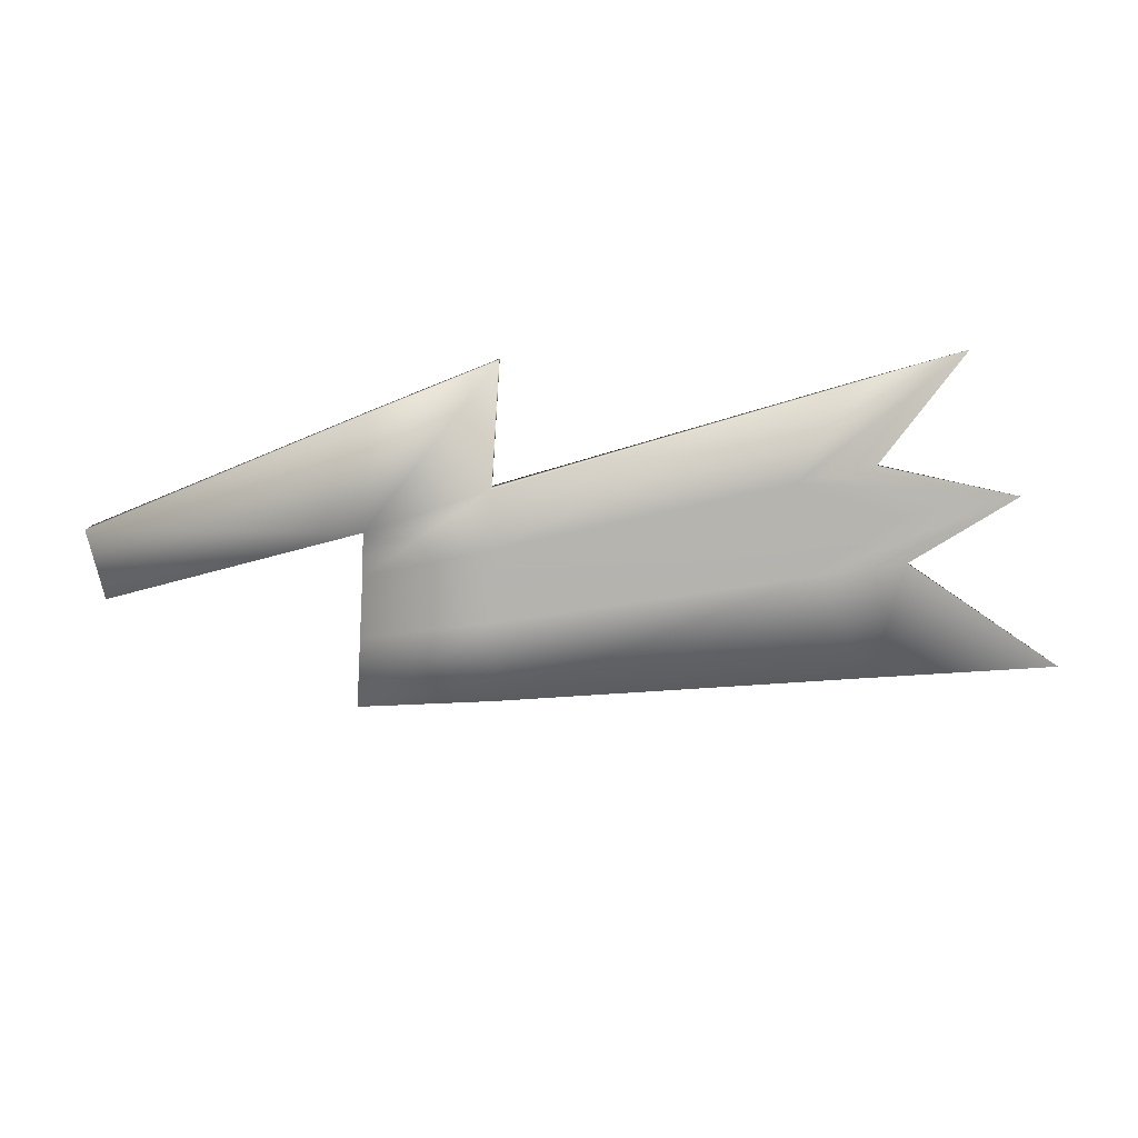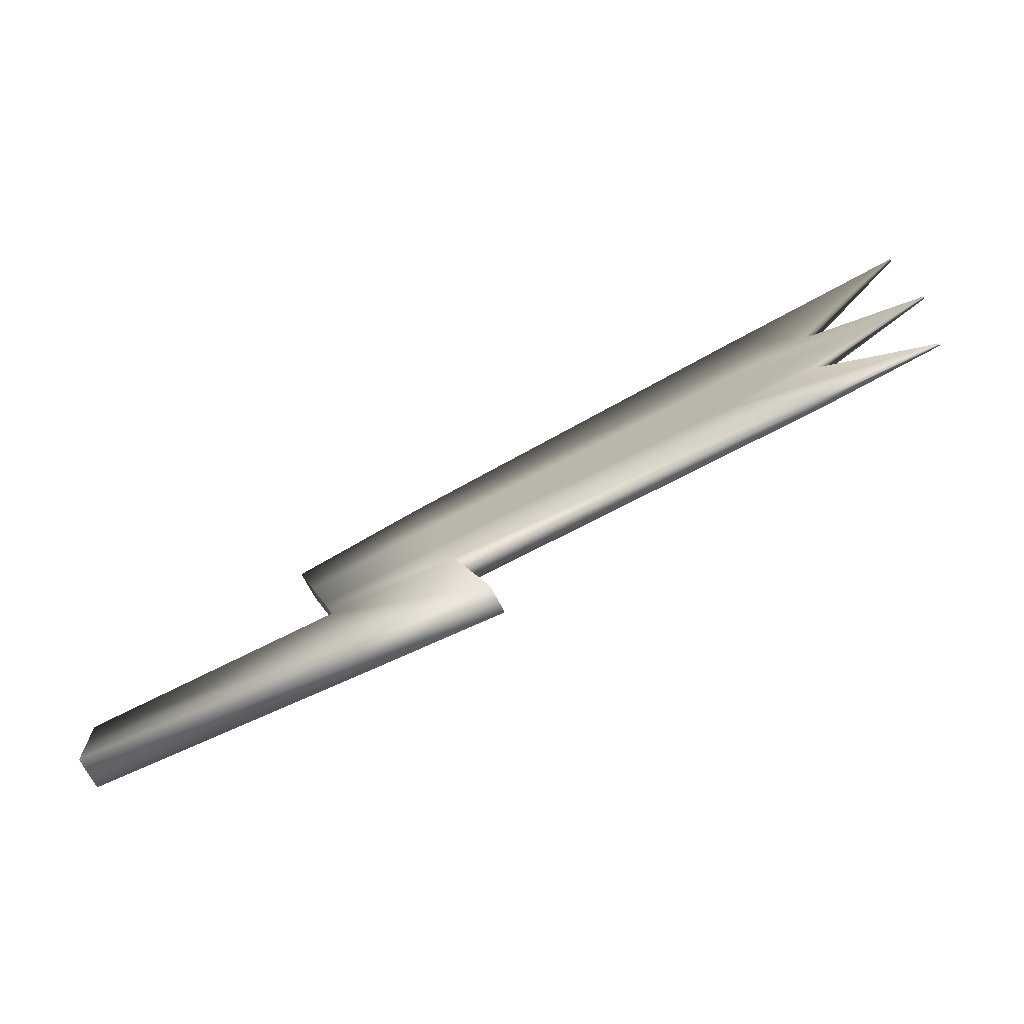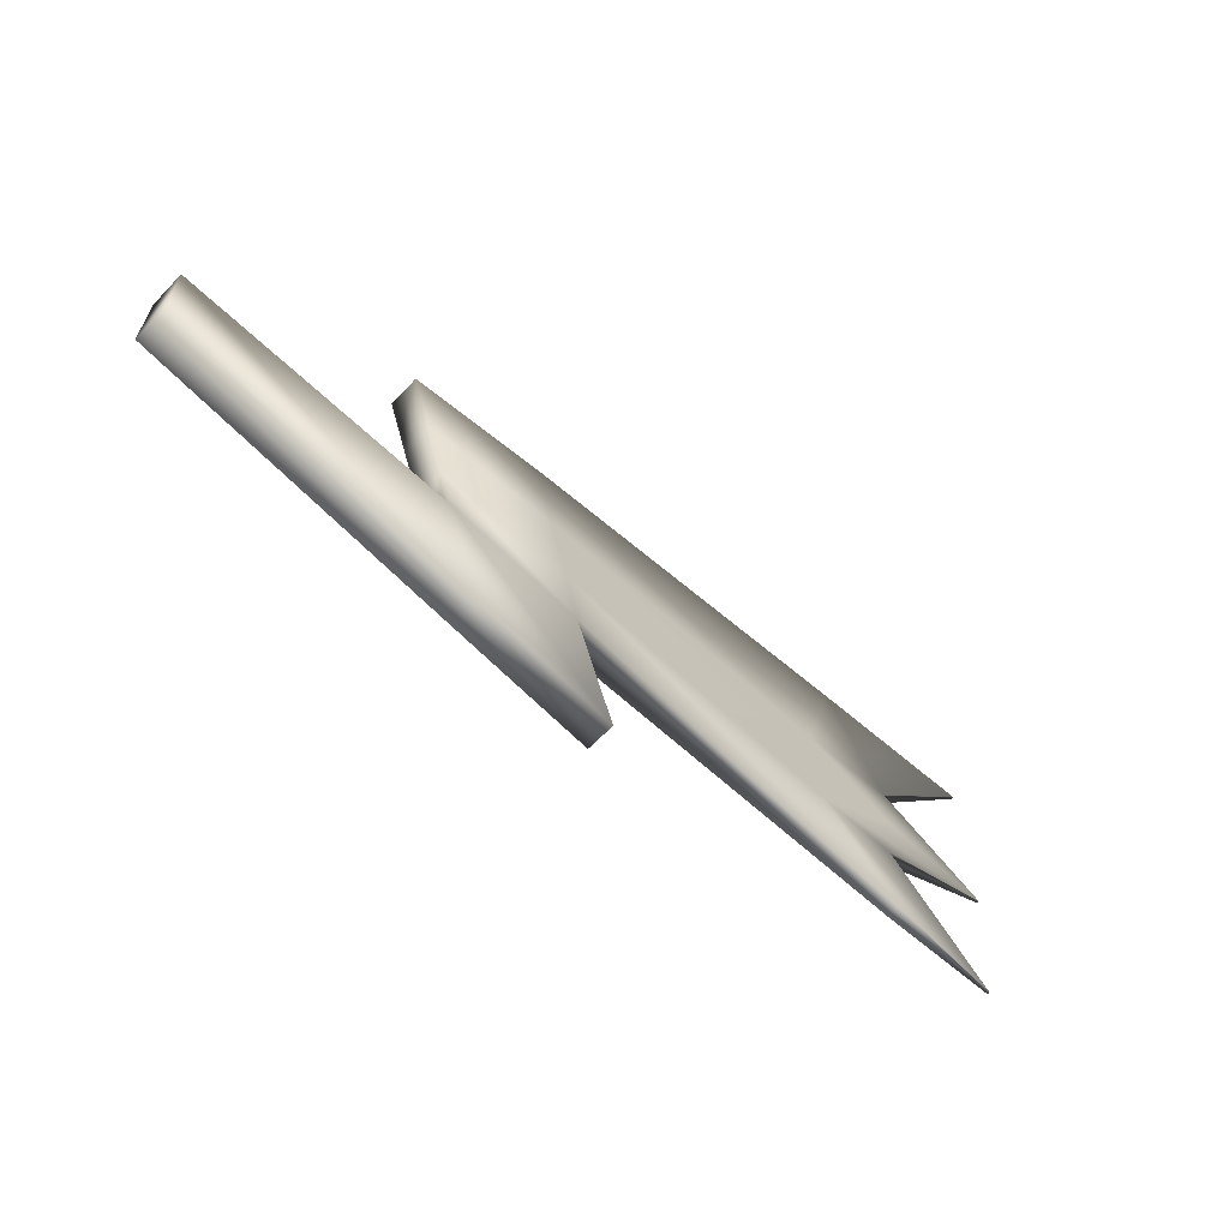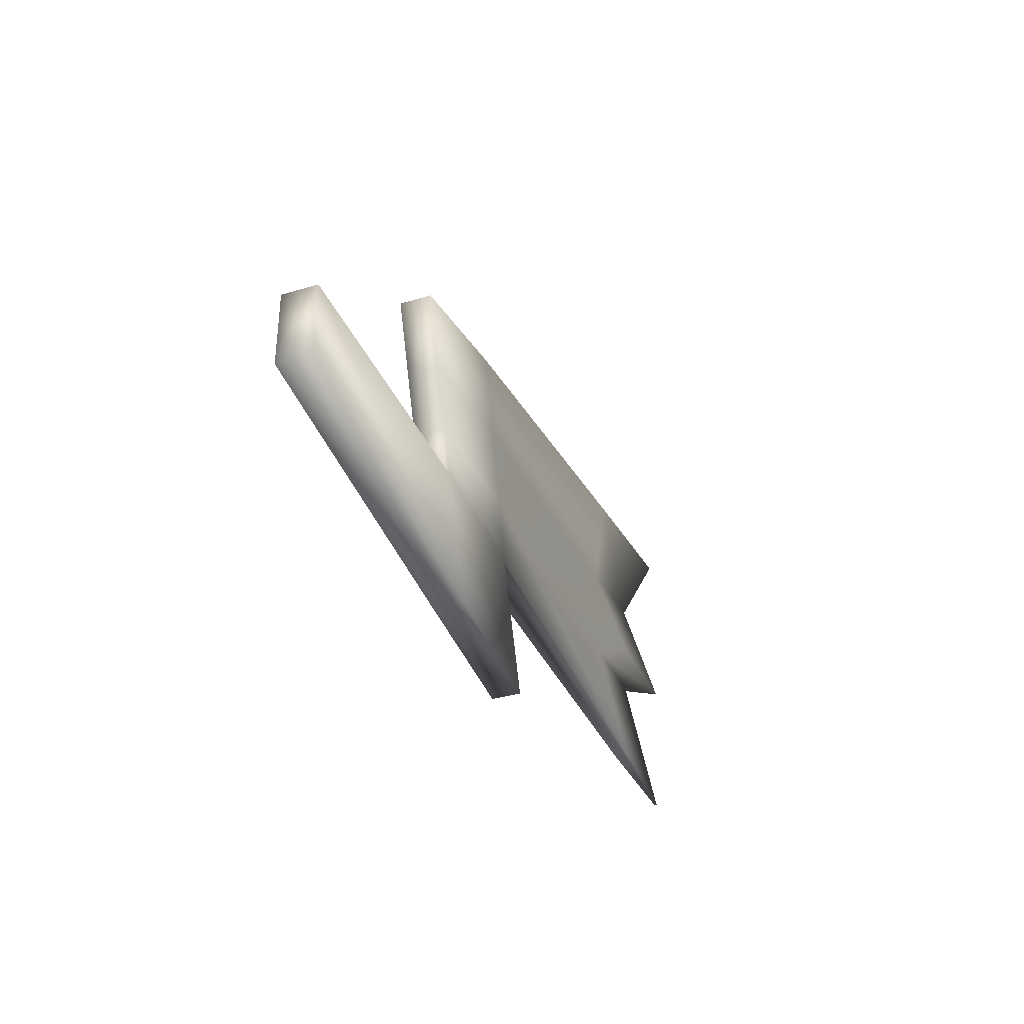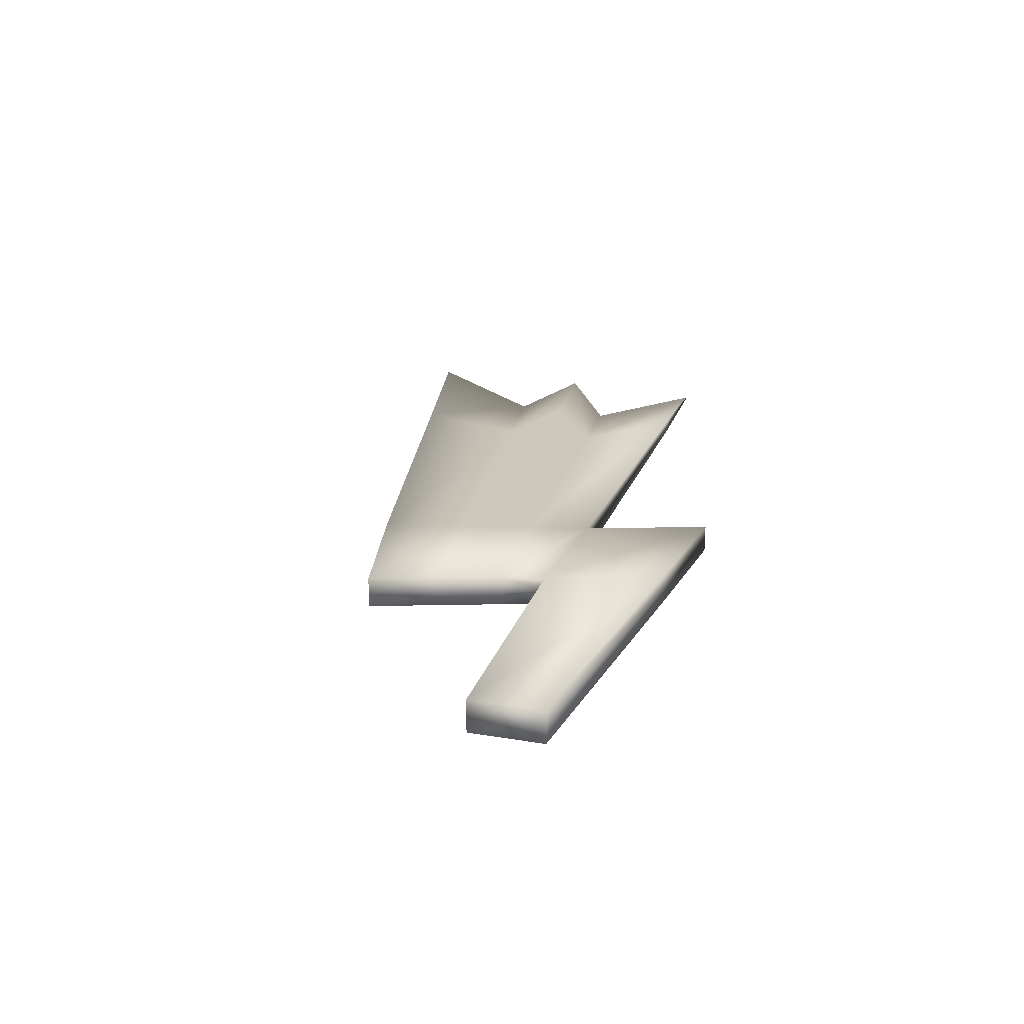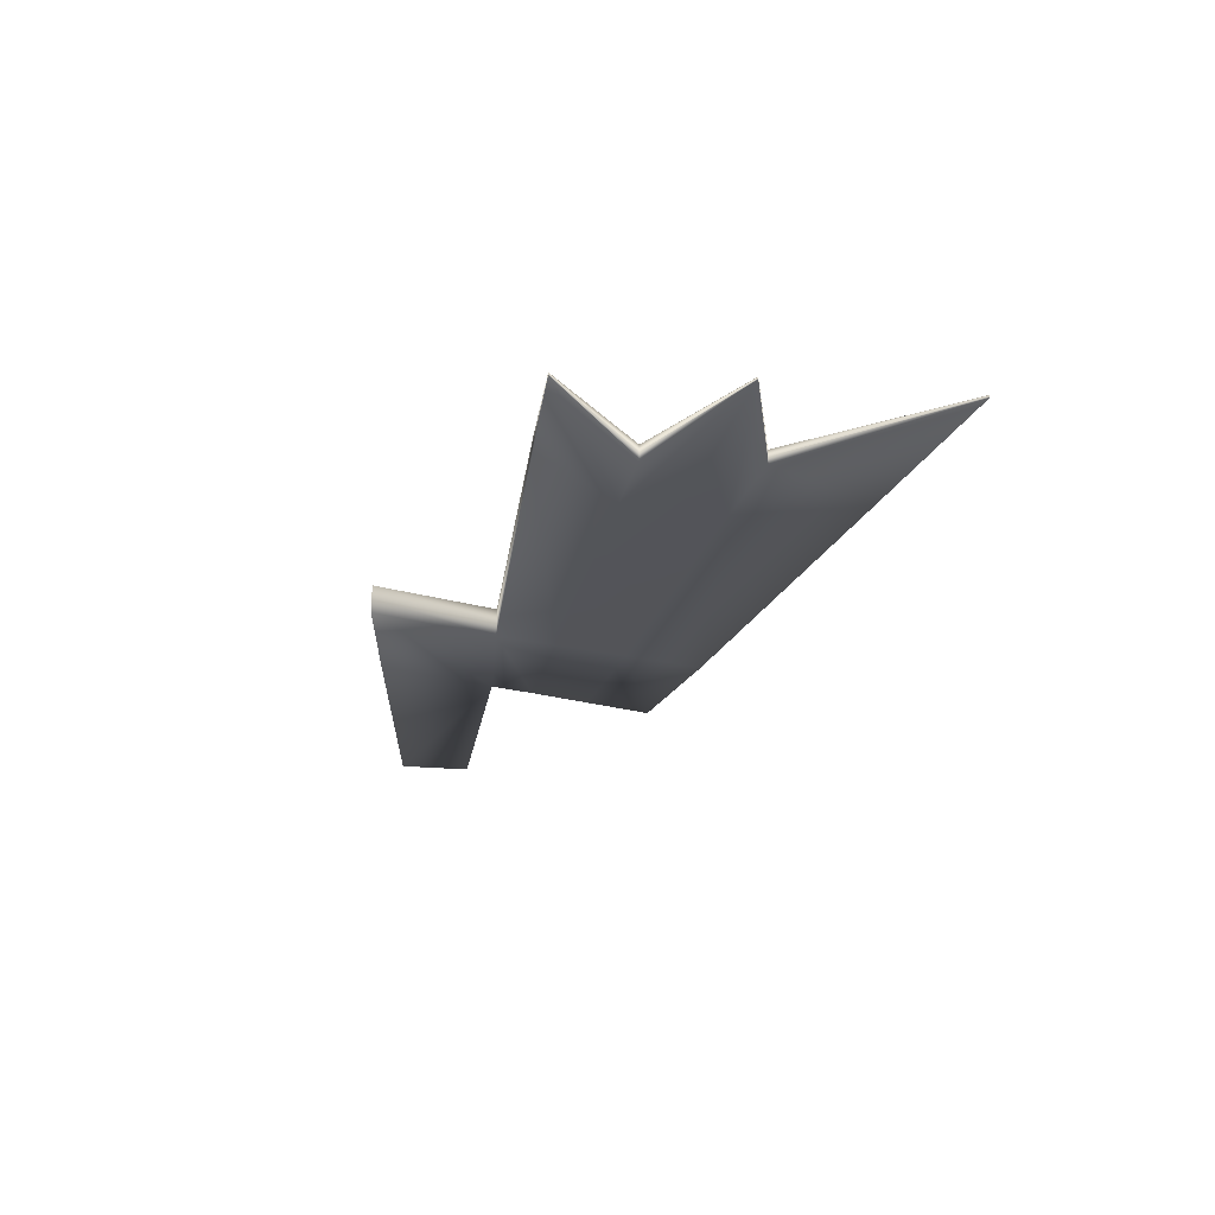
<metadata>
{"format":"obj","ext":"obj","renderer":"f3d","projection":"perspective","resolution":1024,"background":"white","views":[{"elev":-80.0,"azim":14.4,"up":"+Z"},{"elev":-71.0,"azim":27.3,"up":"+Y"},{"elev":-62.9,"azim":-43.6,"up":"+Y"},{"elev":-36.0,"azim":-68.2,"up":"+Y"},{"elev":22.7,"azim":-74.1,"up":"+Z"},{"elev":-22.7,"azim":80.9,"up":"+Z"}]}
</metadata>
<code>
g pm0479_16_LArmSkin_tx0
v 0.1558 0.1022 -0.002209
v 0.1186 0.1023 -0.002444
v 0.1186 0.09214 -0.002444
v 0.1612 0.08623 -0.002176
v 0.1802 0.08376 -0.002056
v 0.1746 0.1007 -0.002091
v 0.1541 0.1081 -0.00222
v 0.1728 0.109 -0.002103
v 0.1529 0.112 -0.002228
v 0.227 0.09901 -0.001023
v 0.1716 0.1137 -0.00211
v 0.1514 0.1164 -0.002237
v 0.2157 0.1106 -0.001062
v 0.2433 0.09858 -0.0002976
v 0.2273 0.111 -0.001022
v 0.2459 0.1203 -0.0002958
v 0.1704 0.1191 -0.002118
v 0.1484 0.1259 -0.002256
v 0.1675 0.13 -0.002136
v 0.2284 0.1187 -0.001019
v 0.2147 0.1239 -0.001066
v 0.2197 0.1402 -0.001049
v 0.2283 0.1254 -0.001019
v 0.2459 0.1454 -0.0002958
v 0.1612 0.08623 0.001917
v 0.1186 0.09214 0.002186
v 0.1186 0.1023 0.002186
v 0.1558 0.1022 0.001951
v 0.1802 0.08376 0.001798
v 0.1746 0.1007 0.001833
v 0.1541 0.1081 0.001962
v 0.1728 0.109 0.001844
v 0.1529 0.112 0.00197
v 0.227 0.09901 0.0007651
v 0.1716 0.1137 0.001852
v 0.1514 0.1164 0.001979
v 0.2157 0.1106 0.0008039
v 0.2433 0.09858 3.925e-05
v 0.2273 0.111 0.0007641
v 0.2459 0.1203 3.748e-05
v 0.1704 0.1191 0.00186
v 0.1484 0.1259 0.001998
v 0.1675 0.13 0.001878
v 0.2284 0.1187 0.0007603
v 0.2147 0.1239 0.0008074
v 0.2197 0.1402 0.0007903
v 0.2283 0.1254 0.0007604
v 0.2459 0.1454 3.748e-05
v 0.1186 0.1023 0.002186
v 0.1186 0.09214 0.002186
v 0.1186 0.09214 -5.449e-05
v 0.1186 0.1023 -5.449e-05
v 0.1558 0.1022 -6.206e-05
v 0.1558 0.1022 0.001951
v 0.1541 0.1081 0.001962
v 0.1541 0.1081 -6.171e-05
v 0.1529 0.112 0.00197
v 0.1529 0.112 -6.146e-05
v 0.1514 0.1164 0.001979
v 0.1514 0.1164 -6.117e-05
v 0.1484 0.1259 0.001998
v 0.1484 0.1259 -6.056e-05
v 0.1675 0.13 0.001878
v 0.1675 0.13 -6.444e-05
v 0.2197 0.1402 0.0007903
v 0.2197 0.1402 -9.951e-05
v 0.2459 0.1454 3.748e-05
v 0.2459 0.1454 -0.0001238
v 0.1612 0.08623 -6.315e-05
v 0.1186 0.09214 -5.449e-05
v 0.1186 0.09214 0.002186
v 0.1612 0.08623 0.001917
v 0.1802 0.08376 -6.701e-05
v 0.1802 0.08376 0.001798
v 0.1746 0.1007 -6.588e-05
v 0.1746 0.1007 0.001833
v 0.227 0.09901 -0.0001003
v 0.227 0.09901 0.0007651
v 0.2433 0.09858 -0.0001237
v 0.2433 0.09858 3.925e-05
v 0.2283 0.1254 0.0007604
v 0.2459 0.1454 3.748e-05
v 0.2459 0.1454 -0.0001238
v 0.2283 0.1254 -0.0001005
v 0.2459 0.1203 3.748e-05
v 0.2459 0.1203 -0.0001238
v 0.2433 0.09858 3.925e-05
v 0.2273 0.111 -0.0001004
v 0.2433 0.09858 -0.0001237
v 0.2273 0.111 0.0007641
v 0.2459 0.1203 -0.0001238
v 0.2459 0.1203 3.748e-05
v 0.1186 0.1023 -5.449e-05
v 0.1186 0.09214 -5.449e-05
v 0.1186 0.09214 -0.002444
v 0.1186 0.1023 -0.002444
v 0.1558 0.1022 -6.206e-05
v 0.1558 0.1022 -0.002209
v 0.1541 0.1081 -6.171e-05
v 0.1541 0.1081 -0.00222
v 0.1529 0.112 -6.146e-05
v 0.1529 0.112 -0.002228
v 0.1514 0.1164 -6.117e-05
v 0.1514 0.1164 -0.002237
v 0.1484 0.1259 -6.056e-05
v 0.1484 0.1259 -0.002256
v 0.1675 0.13 -6.444e-05
v 0.1675 0.13 -0.002136
v 0.2197 0.1402 -9.951e-05
v 0.2197 0.1402 -0.001049
v 0.2459 0.1454 -0.0001238
v 0.2459 0.1454 -0.0002958
v 0.1612 0.08623 -0.002176
v 0.1186 0.09214 -0.002444
v 0.1186 0.09214 -5.449e-05
v 0.1612 0.08623 -6.315e-05
v 0.1802 0.08376 -0.002056
v 0.1802 0.08376 -6.701e-05
v 0.1746 0.1007 -0.002091
v 0.1746 0.1007 -6.588e-05
v 0.227 0.09901 -0.001023
v 0.227 0.09901 -0.0001003
v 0.2433 0.09858 -0.0002976
v 0.2433 0.09858 -0.0001237
v 0.2283 0.1254 -0.0001005
v 0.2459 0.1454 -0.0001238
v 0.2459 0.1454 -0.0002958
v 0.2283 0.1254 -0.001019
v 0.2459 0.1203 -0.0001238
v 0.2459 0.1203 -0.0002958
v 0.2433 0.09858 -0.0001237
v 0.2273 0.111 -0.001022
v 0.2433 0.09858 -0.0002976
v 0.2273 0.111 -0.0001004
v 0.2459 0.1203 -0.0002958
v 0.2459 0.1203 -0.0001238
g pm0479_16_LArmSkin_tx0_0
f 3 2 1
f 4 3 1
f 4 1 5
f 1 6 5
f 6 1 7
f 8 6 7
f 8 7 9
f 10 6 8
f 11 8 9
f 11 9 12
f 13 10 8
f 8 11 13
f 14 10 13
f 15 14 13
f 15 13 16
f 17 11 12
f 17 12 18
f 19 17 18
f 11 20 13
f 13 20 16
f 20 11 17
f 21 17 19
f 21 20 17
f 16 20 21
f 22 21 19
f 23 16 21
f 23 21 22
f 24 23 22
f 27 26 25
f 28 27 25
f 28 25 29
f 30 28 29
f 28 30 31
f 30 32 31
f 31 32 33
f 30 34 32
f 32 35 33
f 33 35 36
f 34 37 32
f 35 32 37
f 34 38 37
f 38 39 37
f 37 39 40
f 35 41 36
f 36 41 42
f 41 43 42
f 44 35 37
f 44 37 40
f 35 44 41
f 41 45 43
f 44 45 41
f 44 40 45
f 45 46 43
f 40 47 45
f 45 47 46
f 47 48 46
f 51 50 49
f 52 51 49
f 53 52 49
f 54 53 49
f 53 54 55
f 56 53 55
f 56 55 57
f 58 56 57
f 58 57 59
f 60 58 59
f 60 59 61
f 62 60 61
f 62 61 63
f 64 62 63
f 64 63 65
f 66 64 65
f 66 65 67
f 68 66 67
f 71 70 69
f 72 71 69
f 69 73 72
f 73 74 72
f 73 75 74
f 75 76 74
f 75 77 76
f 77 78 76
f 77 79 78
f 79 80 78
f 83 82 81
f 84 83 81
f 84 81 85
f 86 84 85
f 89 88 87
f 88 90 87
f 88 91 90
f 91 92 90
f 95 94 93
f 96 95 93
f 96 93 97
f 98 96 97
f 98 97 99
f 100 98 99
f 100 99 101
f 102 100 101
f 102 101 103
f 104 102 103
f 104 103 105
f 106 104 105
f 106 105 107
f 108 106 107
f 108 107 109
f 110 108 109
f 110 109 111
f 112 110 111
f 115 114 113
f 116 115 113
f 113 117 116
f 117 118 116
f 117 119 118
f 119 120 118
f 119 121 120
f 121 122 120
f 121 123 122
f 123 124 122
f 127 126 125
f 128 127 125
f 128 125 129
f 130 128 129
f 133 132 131
f 132 134 131
f 132 135 134
f 135 136 134

</code>
